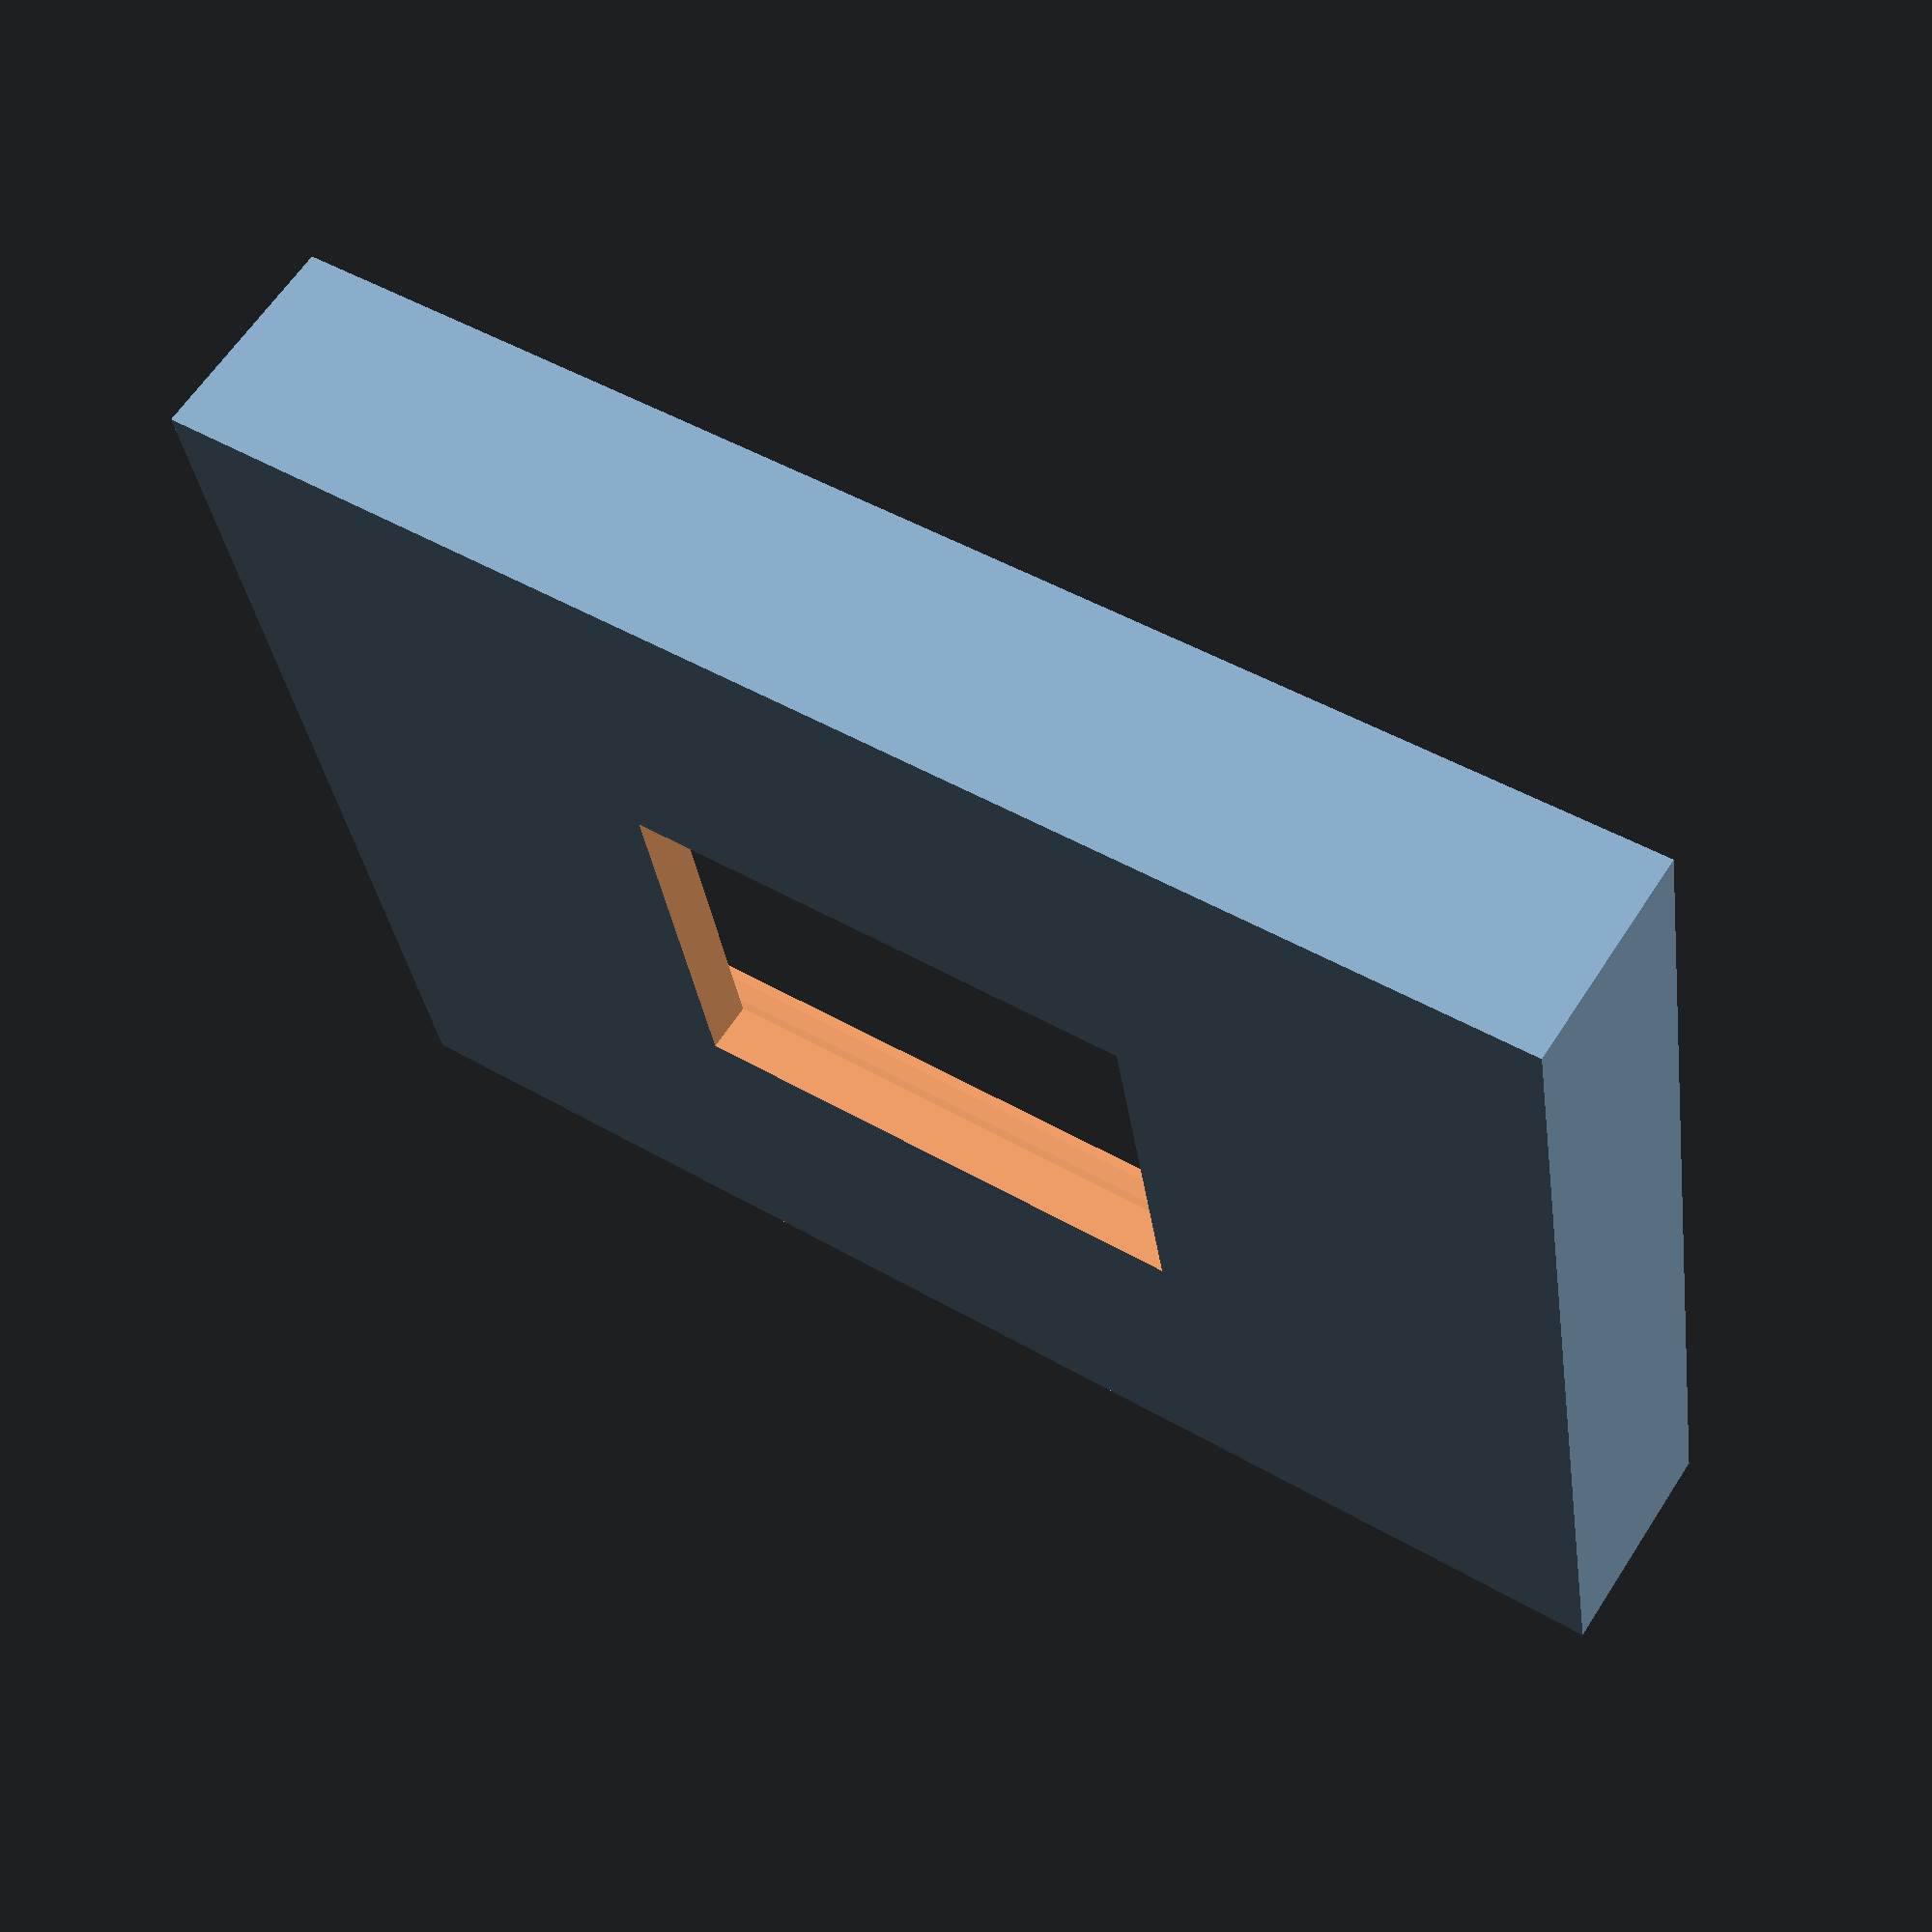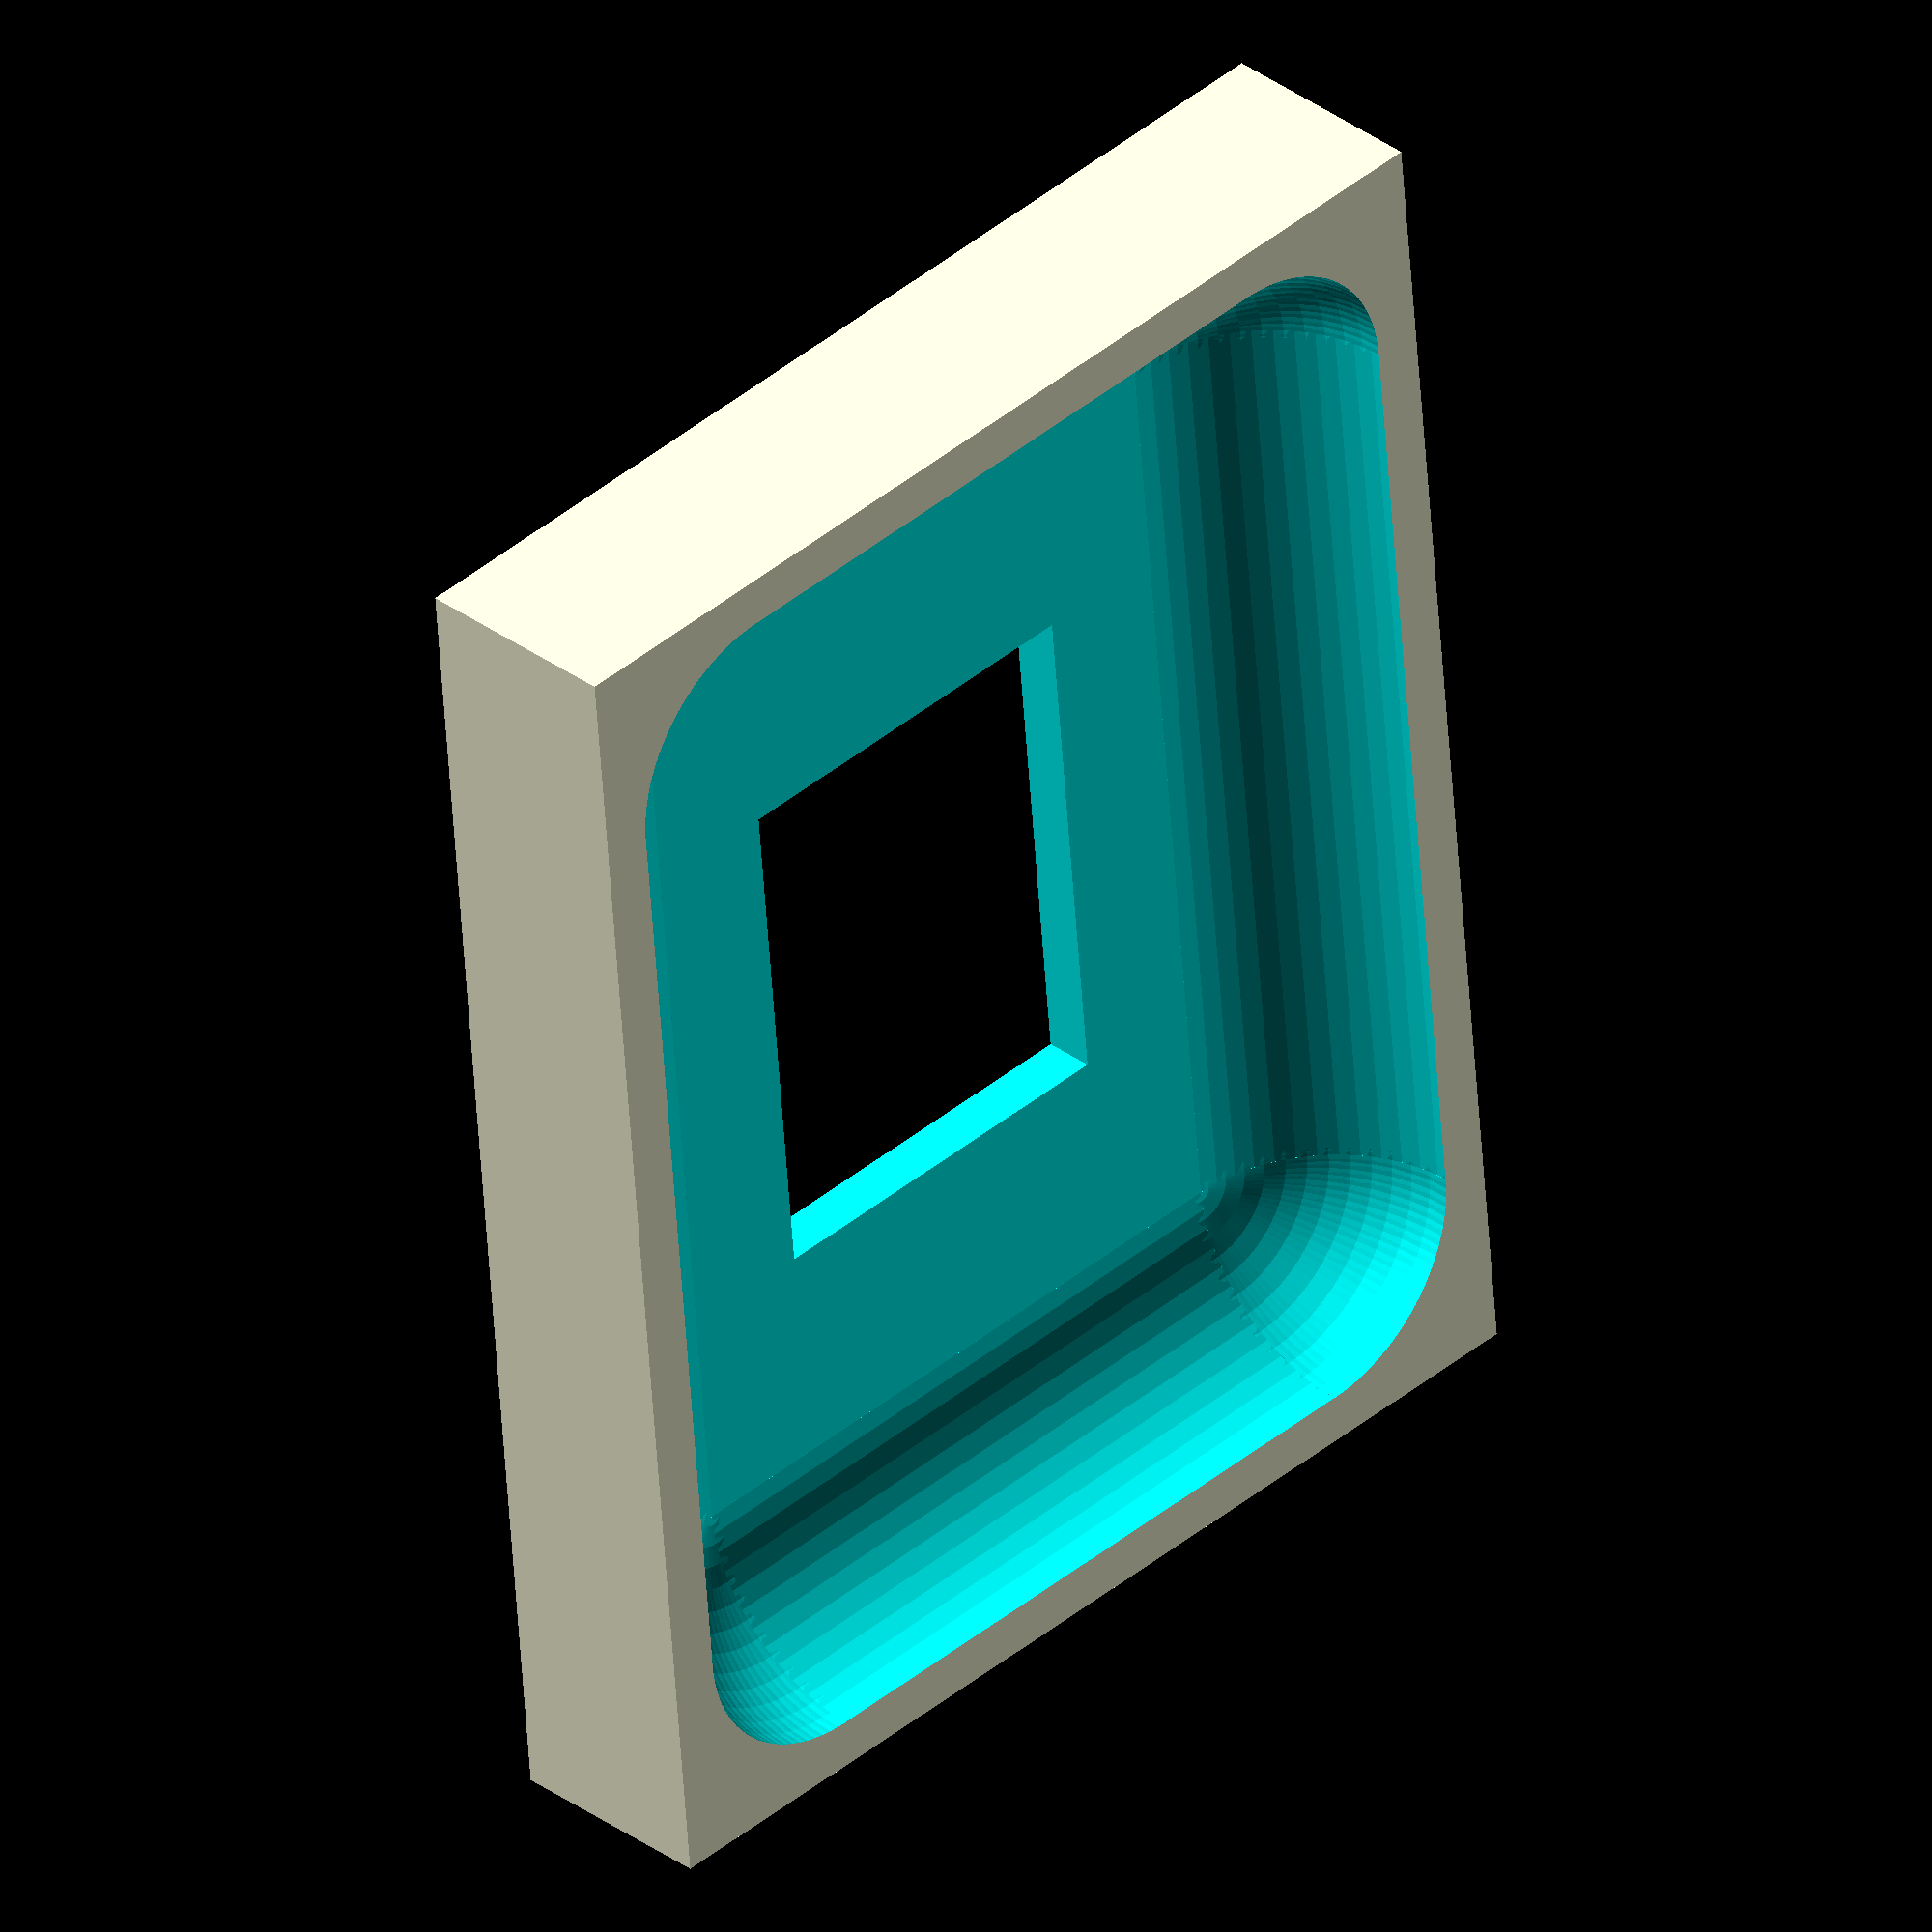
<openscad>
echo(version=version());

fn = 50;

module thing(l, r) {
  rotate([0, 90, 0]) cylinder(l, r, r, true, $fn = fn);
  translate([l/2, 0, 0]) sphere(r, $fn = fn);
  translate([-l/2, 0, 0]) sphere(r, $fn = fn);
}

module soap(l1, w1, h) {
    l = l1 - 2 * h;
    w = w1 - 2 * h;
    translate([0, -w/2, 0]) thing (l, h);
    translate([0, w/2, 0]) thing (l, h);
    rotate([0, 0, 90]) translate([0, -l/2, 0]) thing(w, h);
    rotate([0, 0, 90]) translate([0, l/2, 0]) thing(w, h);
    cube([l, w, h * 2], true);
}

module mold(sl, sw, sh, rl, rw, d) {
    ml = sl + d;
    mw = sw + d;
    mh = sh + (d/2);
    difference() {
      translate([0, 0, mh/2]) cube([ml, mw, mh], true);
      union() {
        soap(sl, sw, sh);
        cube([rl, rw, 3 * mh], true);  
      }
   }
}

mold(40, 30, 5, 16, 12, 3);

</openscad>
<views>
elev=297.5 azim=170.7 roll=32.9 proj=p view=wireframe
elev=146.2 azim=275.2 roll=45.0 proj=o view=solid
</views>
